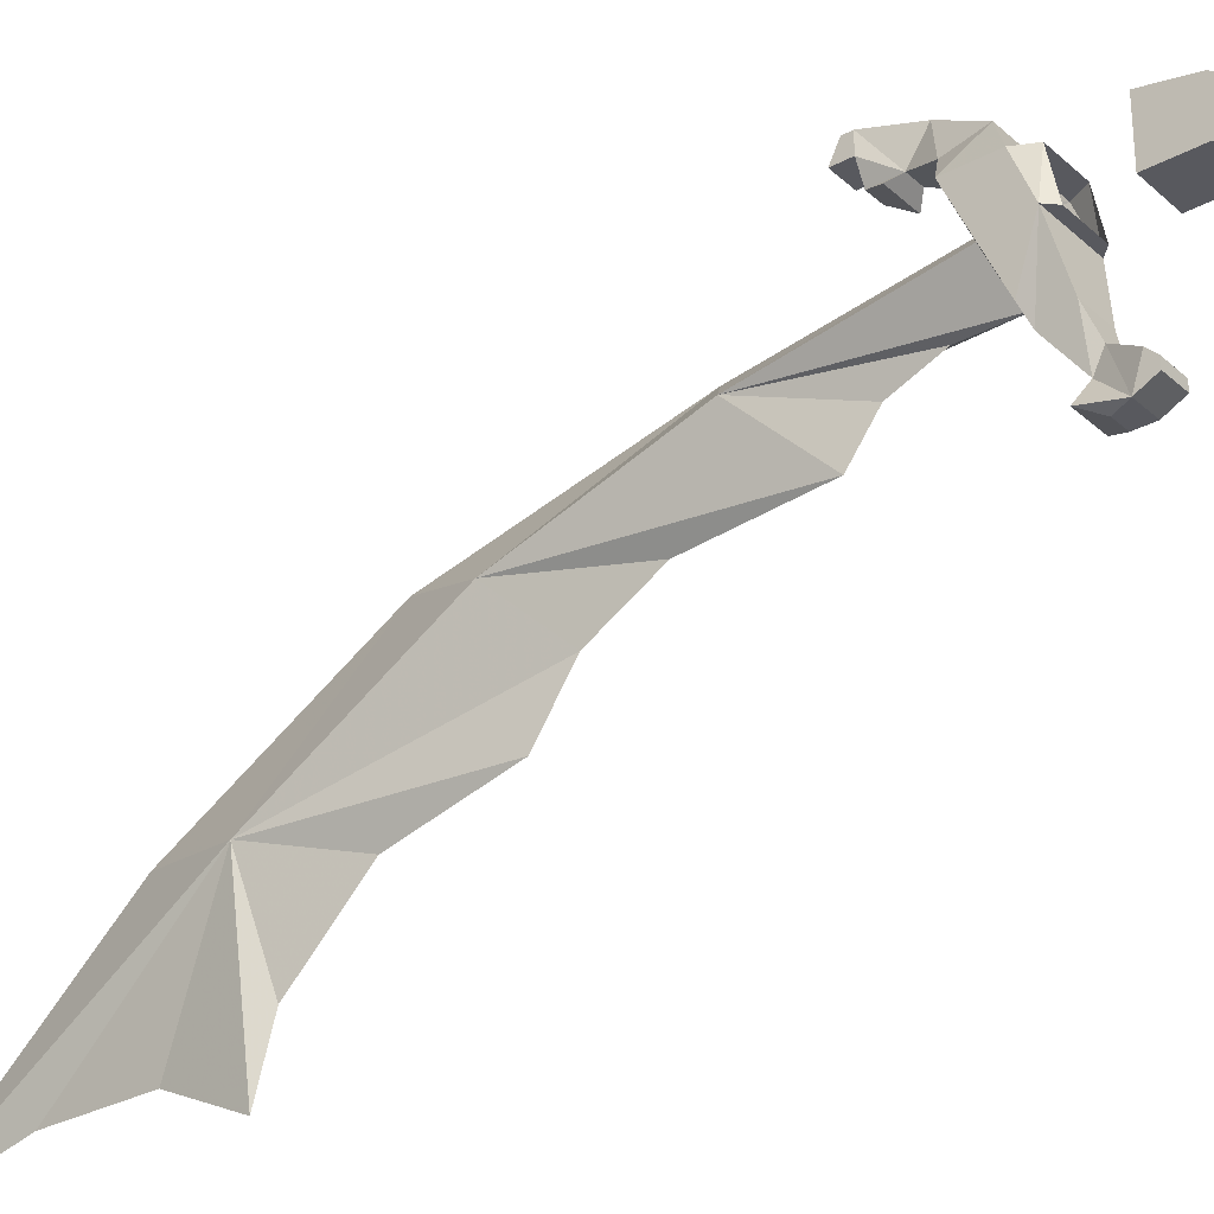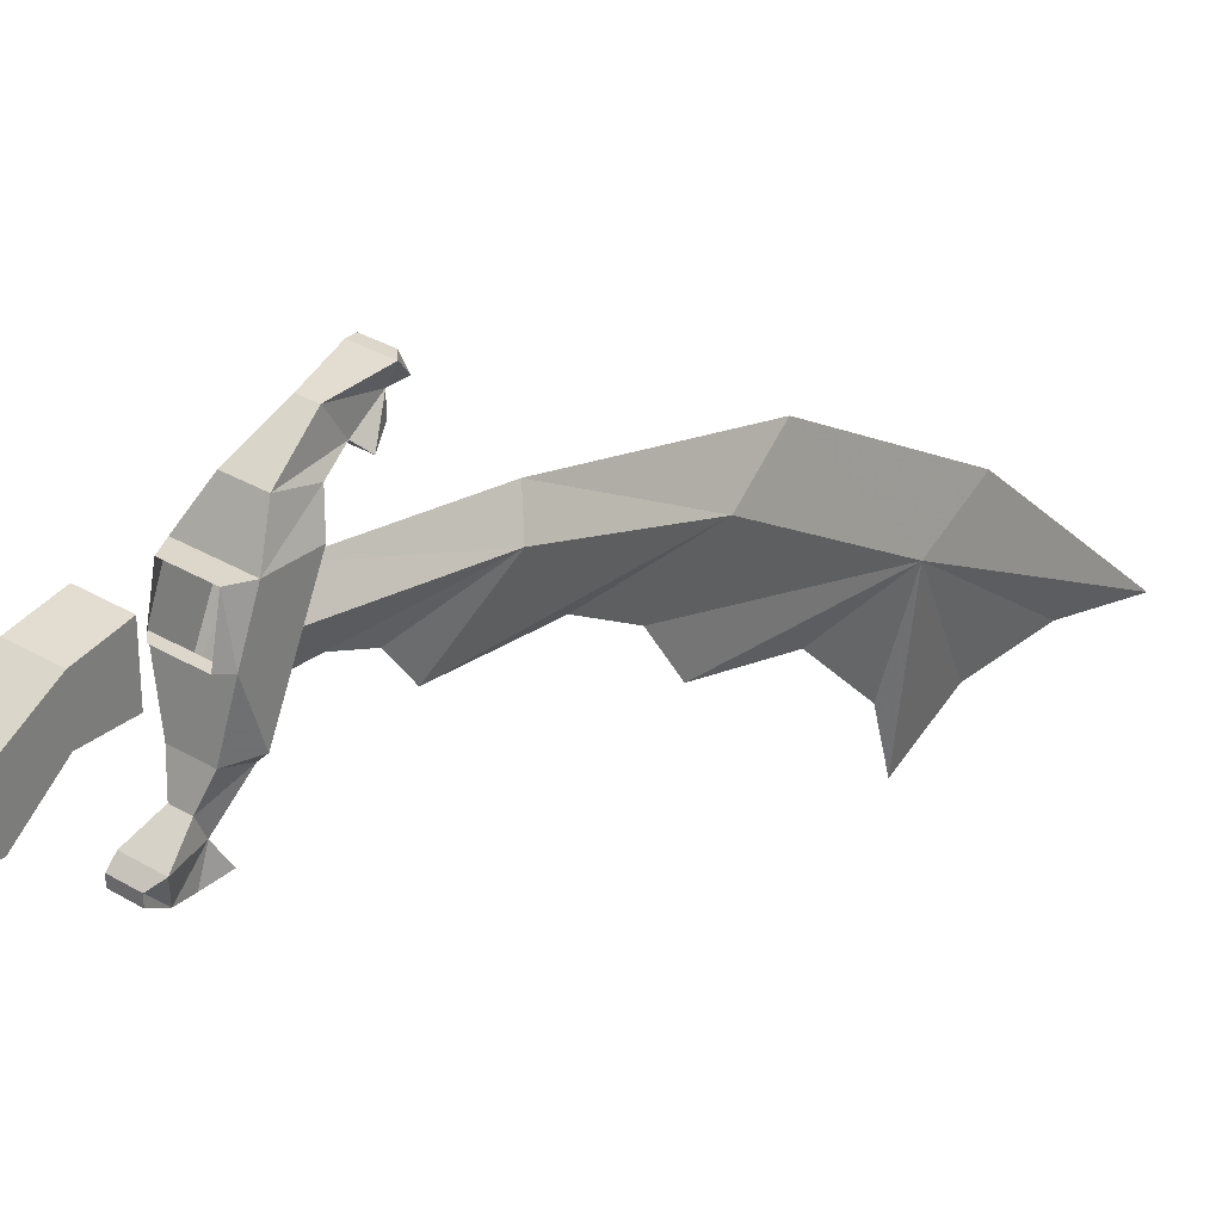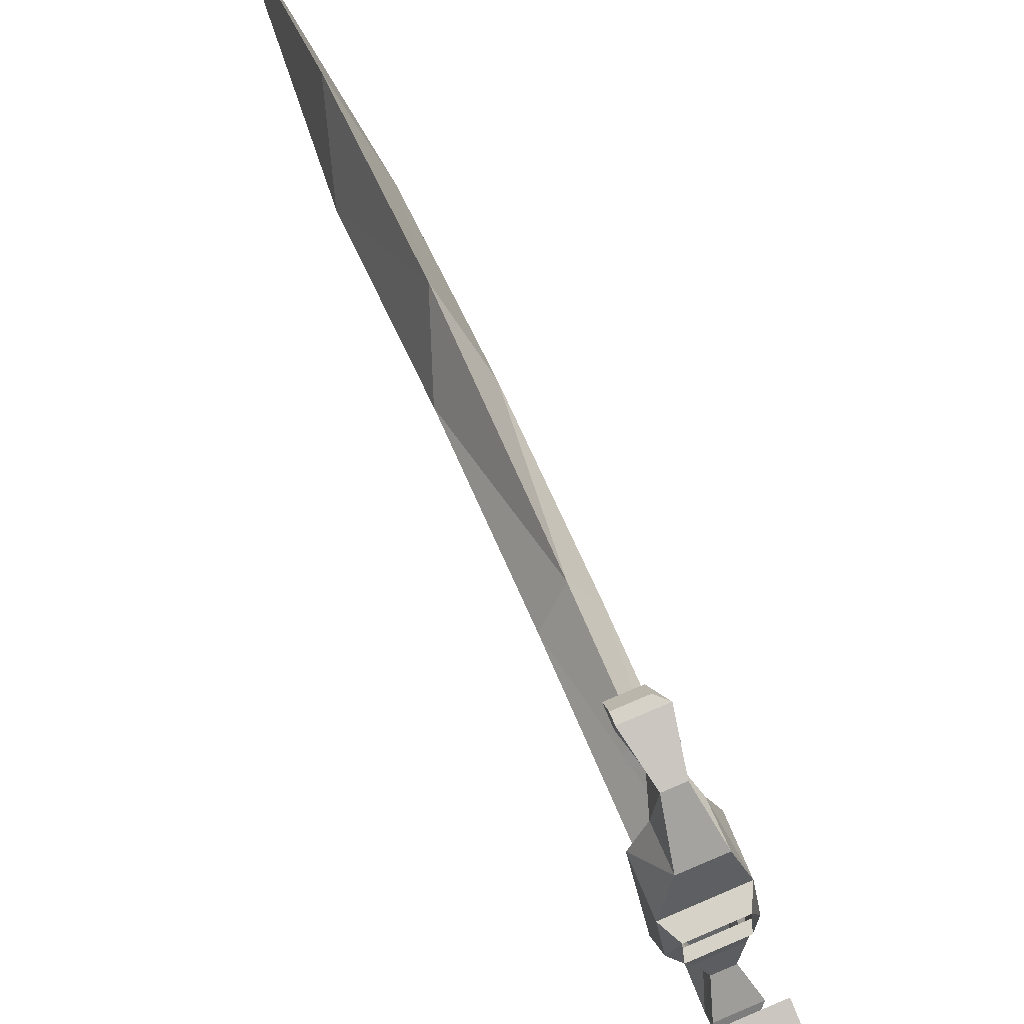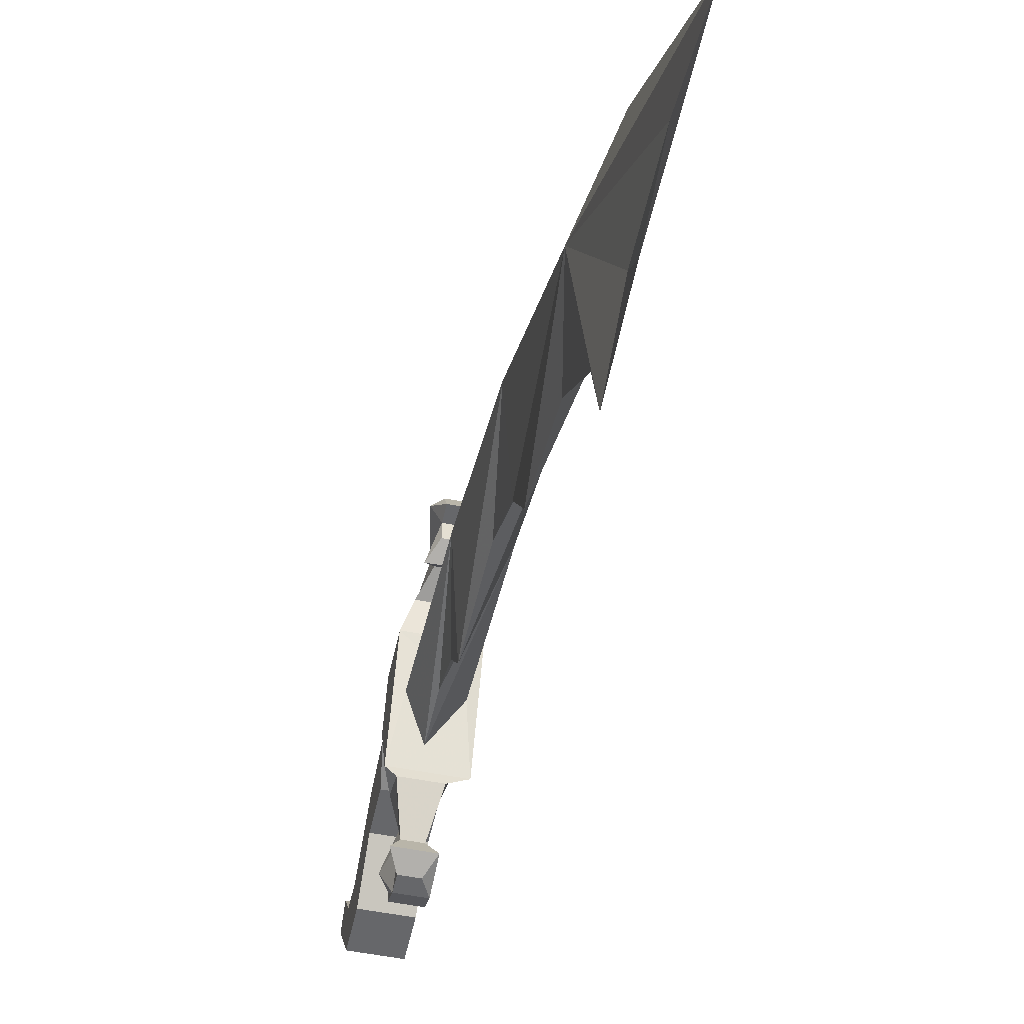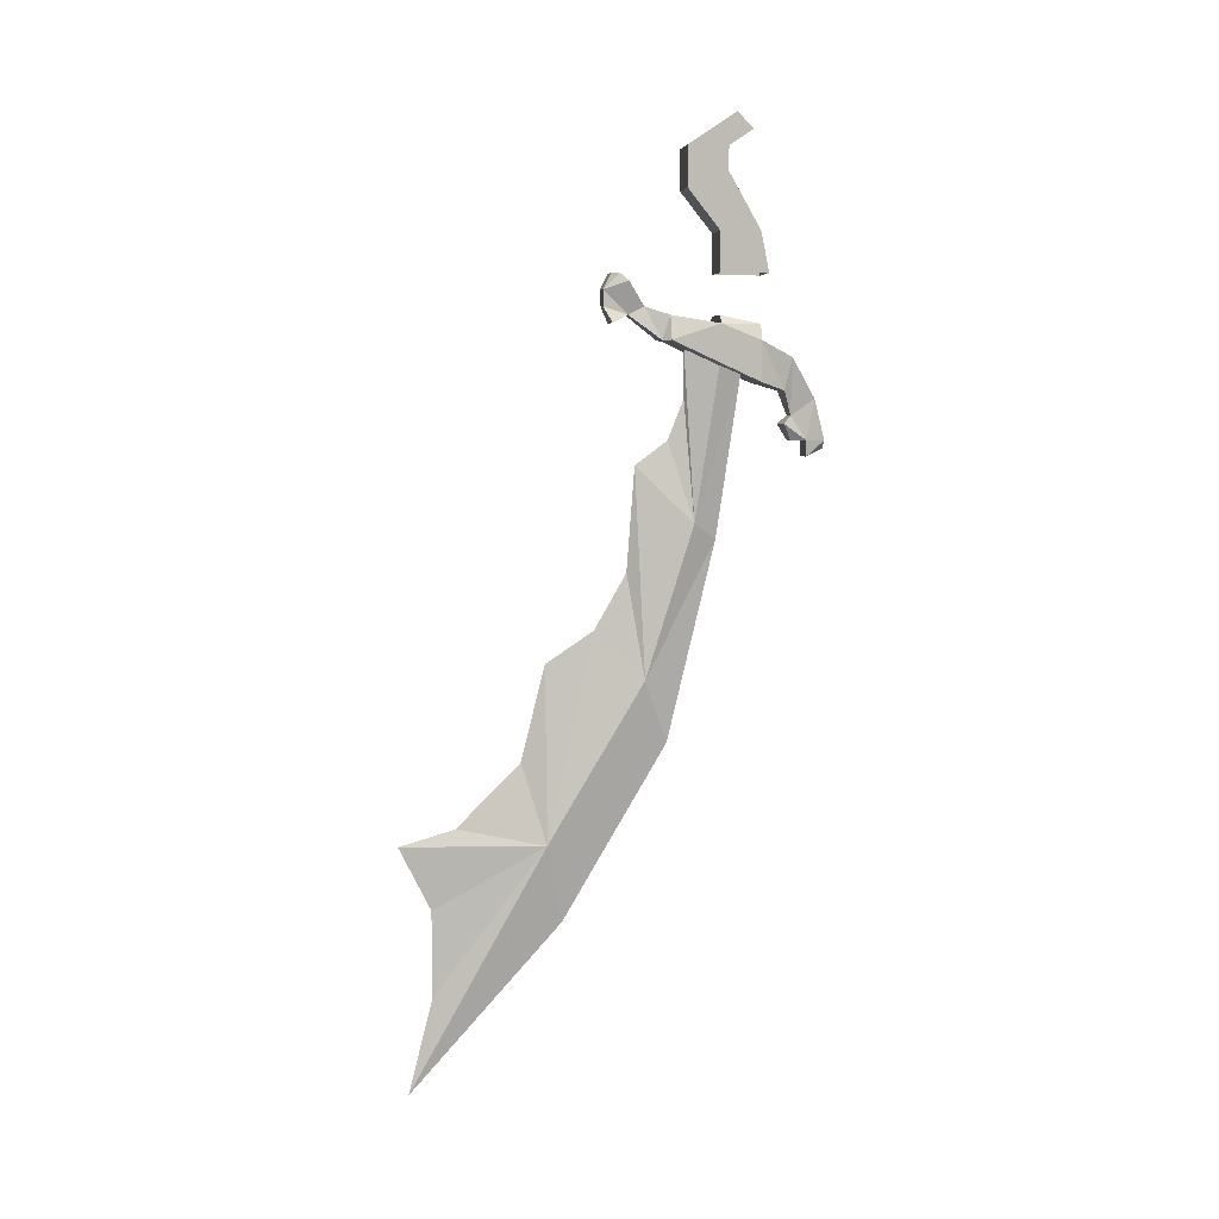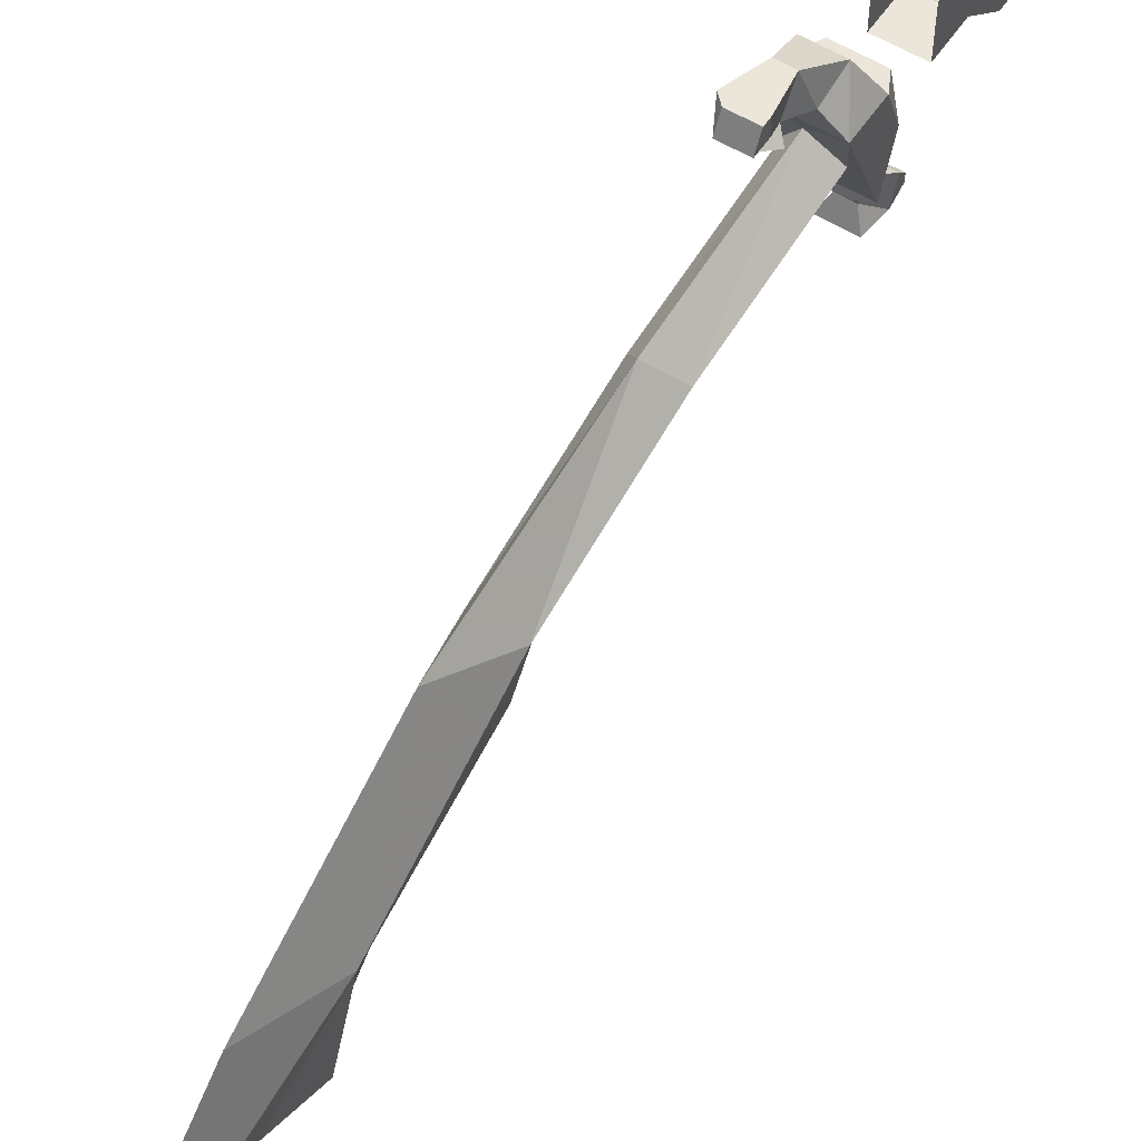
<metadata>
{"format":"obj","ext":"obj","renderer":"f3d","projection":"perspective","resolution":1024,"background":"white","views":[{"elev":-30.4,"azim":-51.9,"up":"+Y"},{"elev":30.8,"azim":40.9,"up":"+Y"},{"elev":78.2,"azim":-23.0,"up":"+Y"},{"elev":-52.2,"azim":168.0,"up":"+Y"},{"elev":5.9,"azim":81.4,"up":"+Z"},{"elev":55.5,"azim":-146.8,"up":"+Y"}]}
</metadata>
<code>
v -0.2578 -0.7422 -0.03125
v -0.2578 -0.7422 -0.07031
v -0.2578 -0.8281 -0.03125
v -0.2578 -0.7812 -0.01562
v -0.25 -0.7422 -0.01562
v -0.2109 -0.7422 -0.01562
v -0.2031 -0.7422 -0.03125
v -0.2109 -0.7109 -0.04688
v -0.2422 -0.7109 -0.04688
v -0.2422 -0.7188 -0.07812
v -0.2031 -0.7422 -0.07031
v -0.2266 -0.7578 -0.0625
v -0.25 -0.7812 -0.05469
v -0.2266 -0.8125 -0.03906
v -0.2031 -0.8281 -0.03125
v -0.2109 -0.8359 -0.03125
v -0.2422 -0.8359 -0.03125
v -0.2422 -0.8281 -0.007812
v -0.2031 -0.7812 -0.01562
v -0.2109 -0.7812 -0.007812
v -0.25 -0.7812 -0.007812
v -0.2109 -0.8281 -0.007812
v -0.2188 -0.8516 0
v -0.2188 -0.8672 -0.007812
v -0.2344 -0.8672 -0.007812
v -0.2344 -0.8516 0
v -0.2109 -0.7188 -0.07812
v -0.2188 -0.7109 -0.1016
v -0.2188 -0.6875 -0.08594
v -0.2344 -0.6875 -0.08594
v -0.2344 -0.7109 -0.1016
v -0.2422 -0.7188 -0.1094
v -0.2109 -0.7188 -0.1094
v -0.2188 -0.6953 -0.125
v -0.2109 -0.6797 -0.125
v -0.2422 -0.6797 -0.125
v -0.2422 -0.6953 -0.125
v -0.2344 -0.7109 -0.125
v -0.2188 -0.7109 -0.125
v -0.2422 -0.6953 -0.1406
v -0.2188 -0.6953 -0.1406
v -0.2188 -0.6797 -0.1328
v -0.2422 -0.6797 -0.1328
v -0.2422 -0.8672 0.02344
v -0.2109 -0.8672 0.02344
v -0.2188 -0.8906 0.01562
v -0.2188 -0.8906 0
v -0.2109 -0.8828 -0.01562
v -0.2422 -0.8828 -0.01562
v -0.2422 -0.8906 0.01562
v -0.2422 -0.8828 0.03125
v -0.2422 -0.875 0.03125
v -0.2188 -0.875 0.03125
v -0.2188 -0.8828 0.03125
v -0.2344 -0.8906 0
v -0.2109 -0.7812 -0.05469
v -0.2109 -0.8047 -0.2031
v -0.2266 -0.7812 -0.2188
v -0.25 -0.8047 -0.2031
v -0.2266 -0.8125 -0.08594
v -0.2109 -0.9453 -0.5078
v -0.2266 -0.9688 -0.4297
v -0.2266 -1.031 -0.4922
v -0.2266 -1.086 -0.5078
v -0.2266 -1.055 -0.5703
v -0.2266 -1.055 -0.6094
v -0.2266 -1.055 -0.6562
v -0.2266 -1.078 -0.75
v -0.2266 -0.9297 -0.5859
v -0.2266 -0.8281 -0.4141
v -0.2109 -0.8516 -0.3516
v -0.2266 -0.8984 -0.3047
v -0.2266 -0.9453 -0.3359
v -0.25 -0.9453 -0.5078
v -0.25 -0.8516 -0.3516
v -0.2266 -0.8594 -0.1484
v -0.2266 -0.8672 -0.25
v -0.2266 -0.8281 -0.125
v -0.25 -0.7344 0.03125
v -0.25 -0.7812 0.03125
v -0.25 -0.7812 0.07031
v -0.25 -0.7422 0.07031
v -0.2109 -0.7344 0.03125
v -0.2109 -0.7422 0.07031
v -0.2109 -0.7812 0.03125
v -0.2109 -0.7812 0.07031
v -0.2109 -0.8125 0.1094
v -0.25 -0.8125 0.1094
v -0.25 -0.7734 0.125
v -0.2109 -0.7734 0.125
v -0.2109 -0.7891 0.1641
v -0.2109 -0.8125 0.1484
v -0.25 -0.8125 0.1484
v -0.25 -0.7891 0.1641
v -0.25 -0.7734 0.1484
v -0.2109 -0.7734 0.1484
v -0.2109 -0.7656 0.1797
v -0.25 -0.7656 0.1797
v -0.25 -0.75 0.1641
v -0.2109 -0.75 0.1641
f 1 2 3
f 1 3 4
f 1 4 5
f 1 5 6
f 1 6 7
f 1 7 8
f 1 8 9
f 1 9 2
f 2 9 10
f 2 10 11
f 2 11 12
f 2 12 13
f 2 13 3
f 3 13 14
f 3 14 15
f 3 15 16
f 3 16 17
f 3 17 4
f 4 17 18
f 4 18 19
f 4 19 20
f 4 20 21
f 4 21 5
f 15 11 7
f 15 7 19
f 15 19 22
f 15 22 16
f 16 22 23
f 16 23 24
f 16 24 17
f 17 24 25
f 17 25 18
f 18 25 26
f 18 26 22
f 18 22 19
f 10 27 11
f 11 27 7
f 7 27 8
f 8 27 28
f 8 28 29
f 8 29 9
f 9 29 30
f 9 30 10
f 10 30 31
f 10 31 27
f 27 31 28
f 28 31 32
f 28 32 33
f 28 33 34
f 28 34 29
f 29 34 35
f 29 35 30
f 30 35 36
f 30 36 31
f 31 36 37
f 31 37 38
f 31 38 32
f 32 38 33
f 33 38 39
f 33 39 34
f 34 39 37
f 34 37 40
f 34 40 41
f 34 41 35
f 35 41 42
f 35 42 36
f 36 42 43
f 36 43 37
f 37 43 40
f 40 43 41
f 41 43 42
f 26 23 22
f 23 26 44
f 23 44 45
f 23 45 24
f 24 45 46
f 24 46 47
f 24 47 48
f 24 48 25
f 25 48 49
f 25 49 50
f 25 50 26
f 26 50 44
f 44 50 51
f 44 51 52
f 44 52 45
f 45 52 53
f 45 53 46
f 46 53 54
f 46 54 50
f 46 50 55
f 46 55 47
f 47 55 49
f 47 49 48
f 49 55 50
f 54 51 50
f 51 54 53
f 51 53 52
f 39 38 37
f 14 56 15
f 15 56 11
f 11 56 12
f 19 7 6
f 19 6 20
f 79 80 81
f 79 81 82
f 79 82 83
f 83 82 84
f 83 84 85
f 85 84 86
f 85 86 80
f 80 86 81
f 81 86 87
f 81 87 88
f 81 88 82
f 82 88 89
f 82 89 84
f 84 89 90
f 84 90 86
f 86 90 87
f 87 90 91
f 87 91 92
f 87 92 88
f 88 92 93
f 88 93 89
f 89 93 94
f 89 94 95
f 89 95 90
f 90 95 96
f 90 96 91
f 91 96 97
f 91 97 94
f 91 94 93
f 91 93 92
f 98 99 95
f 98 95 94
f 98 94 97
f 98 97 100
f 98 100 99
f 99 100 95
f 95 100 96
f 96 100 97
f 12 56 57
f 12 57 58
f 12 58 59
f 12 59 13
f 13 59 14
f 14 59 60
f 14 60 57
f 14 57 56
f 61 62 63
f 61 63 64
f 61 68 69
f 61 69 70
f 61 70 71
f 61 71 72
f 61 72 73
f 61 73 62
f 62 73 74
f 62 74 63
f 63 74 64
f 68 74 69
f 69 74 70
f 70 74 75
f 70 75 58
f 70 58 71
f 71 58 57
f 71 57 76
f 71 76 77
f 71 77 72
f 72 77 75
f 72 75 74
f 72 74 73
f 78 76 57
f 78 57 60
f 78 60 59
f 78 59 76
f 76 59 75
f 76 75 77
f 75 59 58
f 61 64 65
f 61 65 66
f 61 66 67
f 61 67 68
f 64 74 65
f 65 74 66
f 66 74 67
f 67 74 68

</code>
